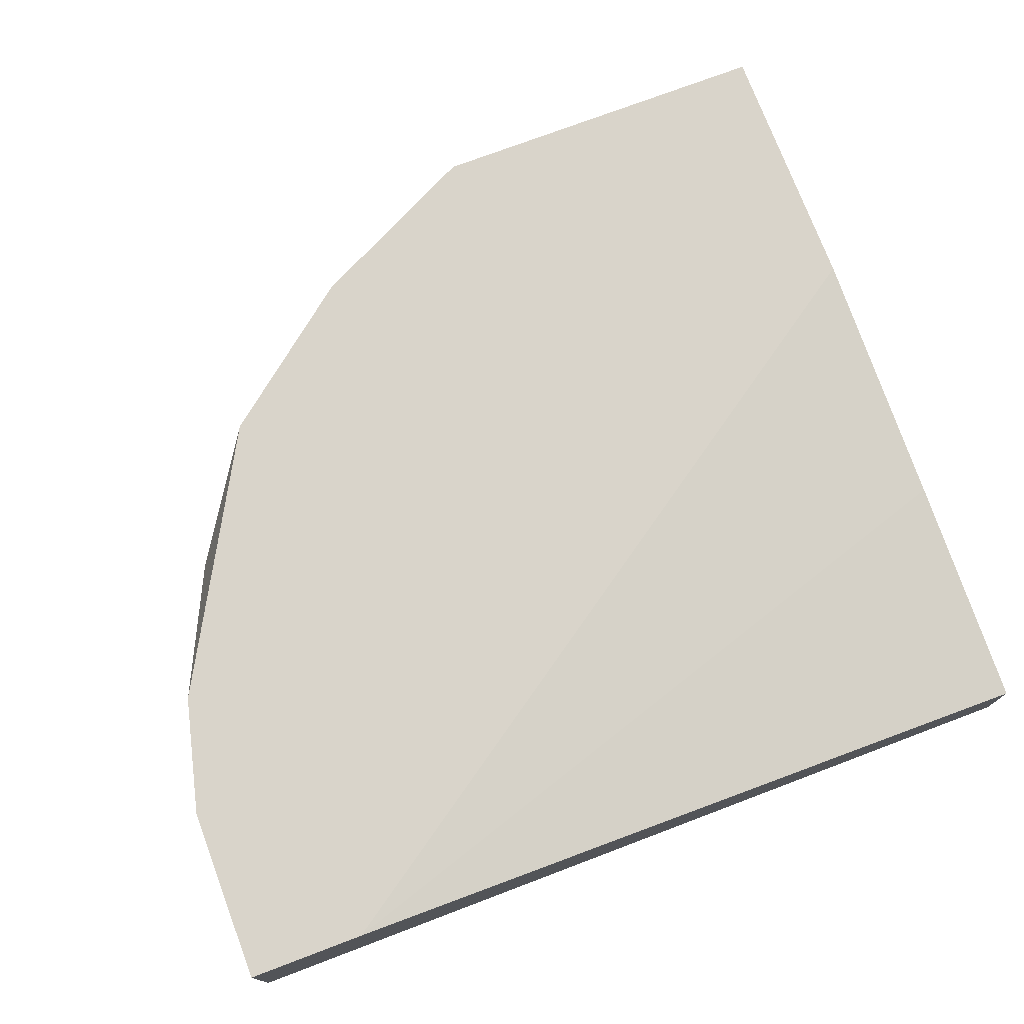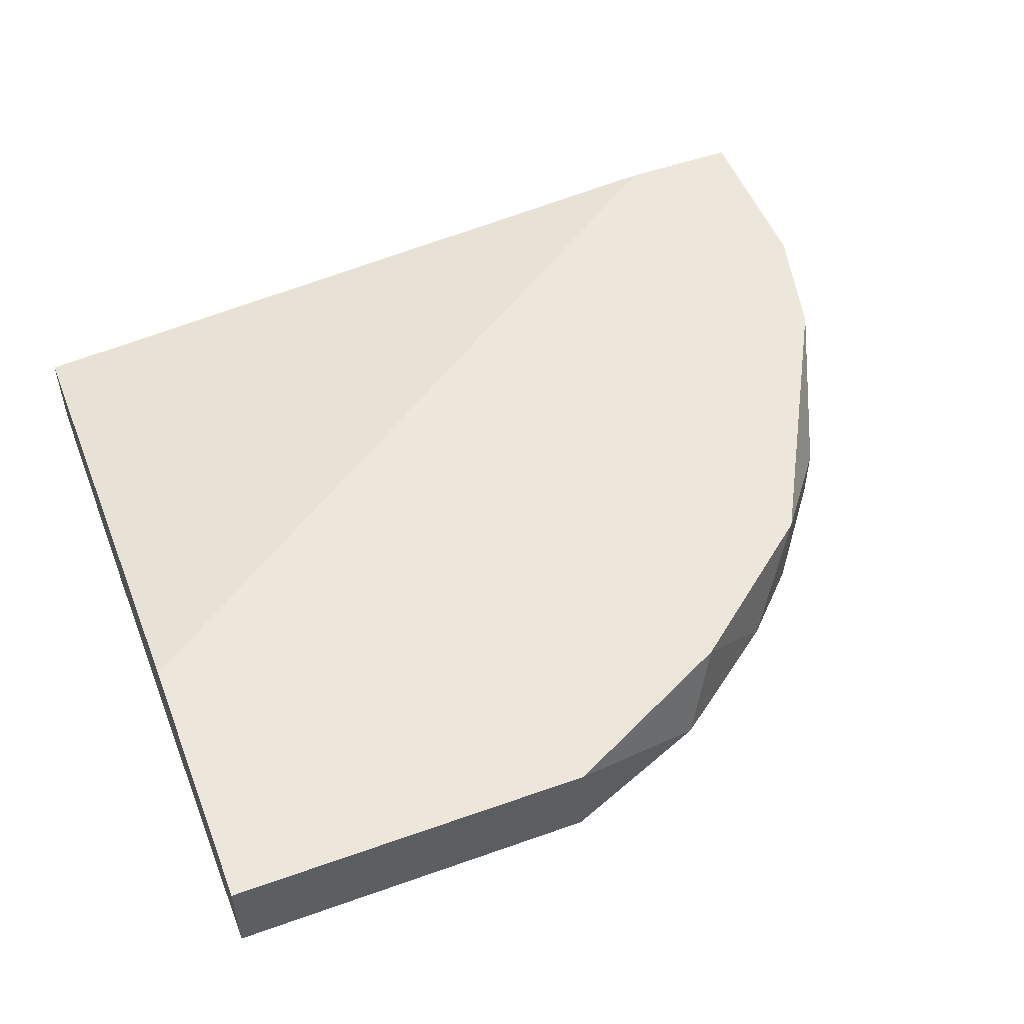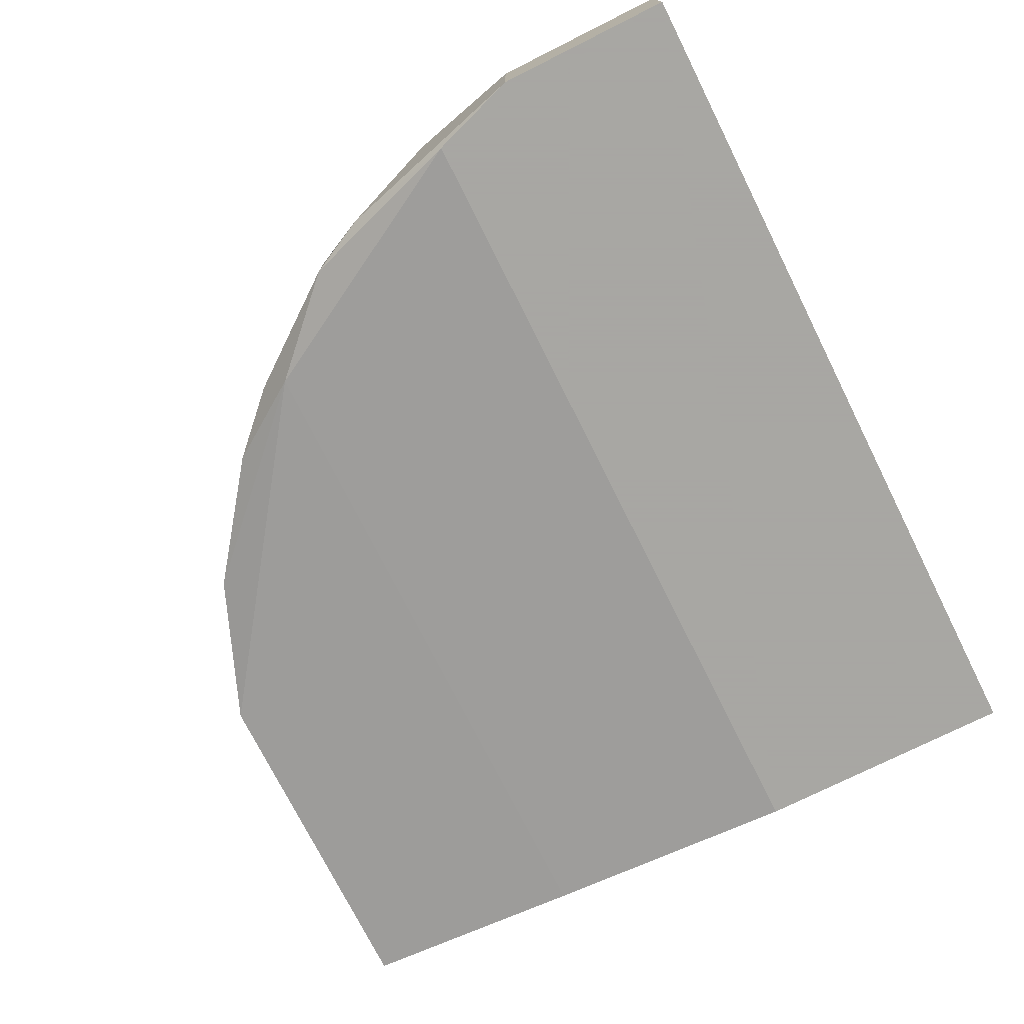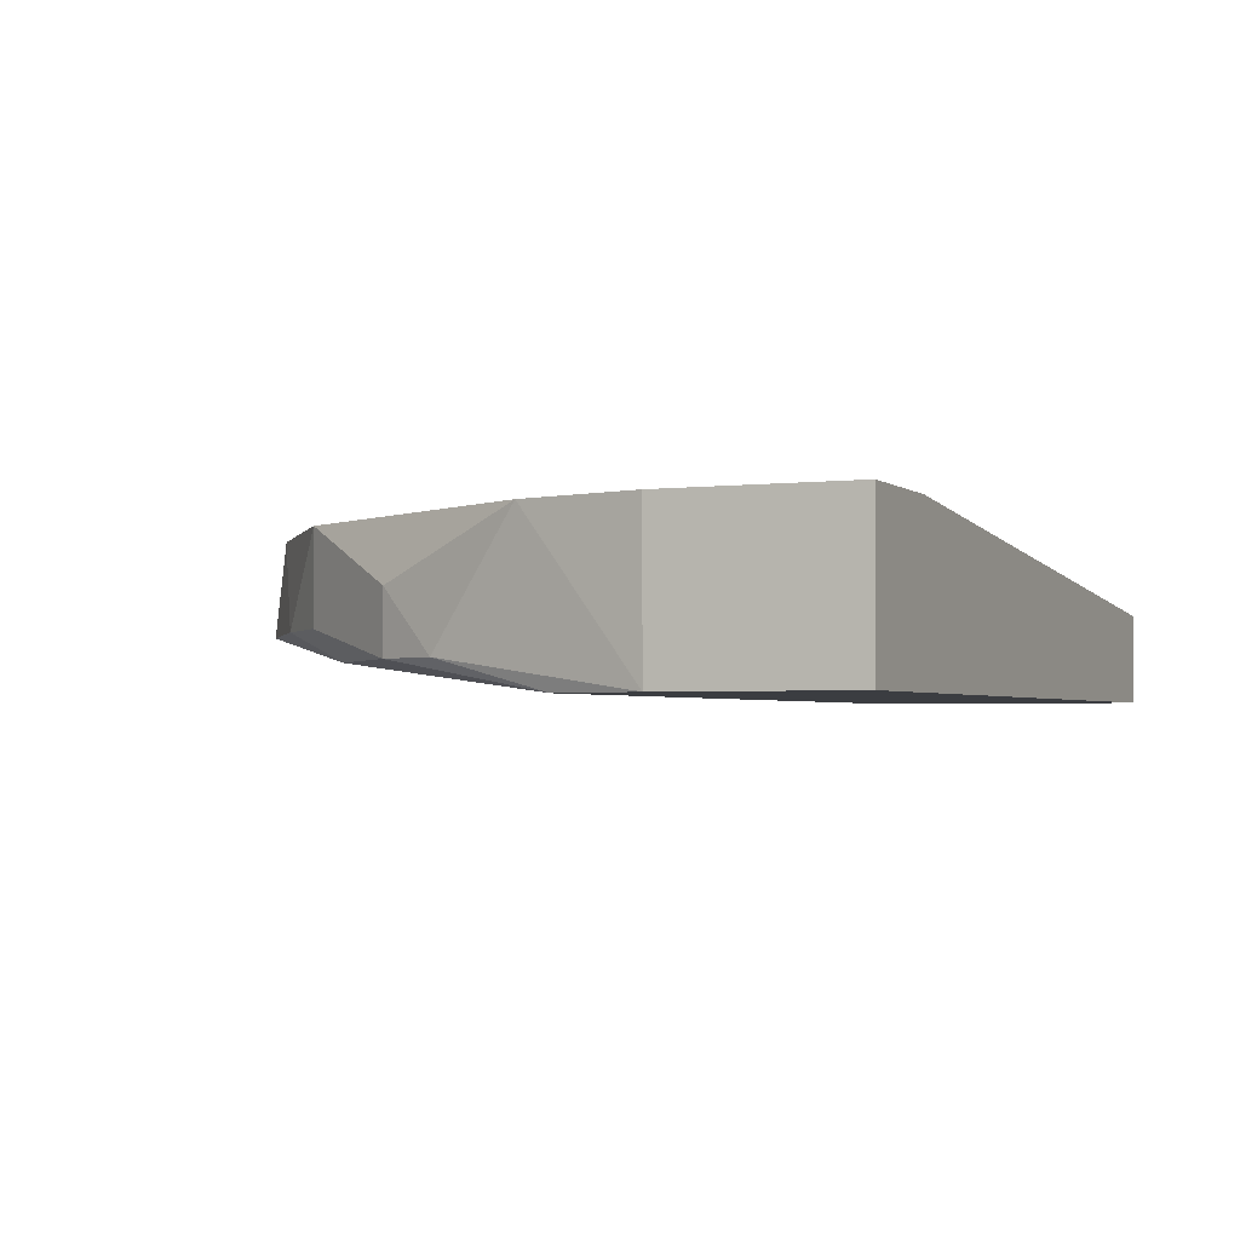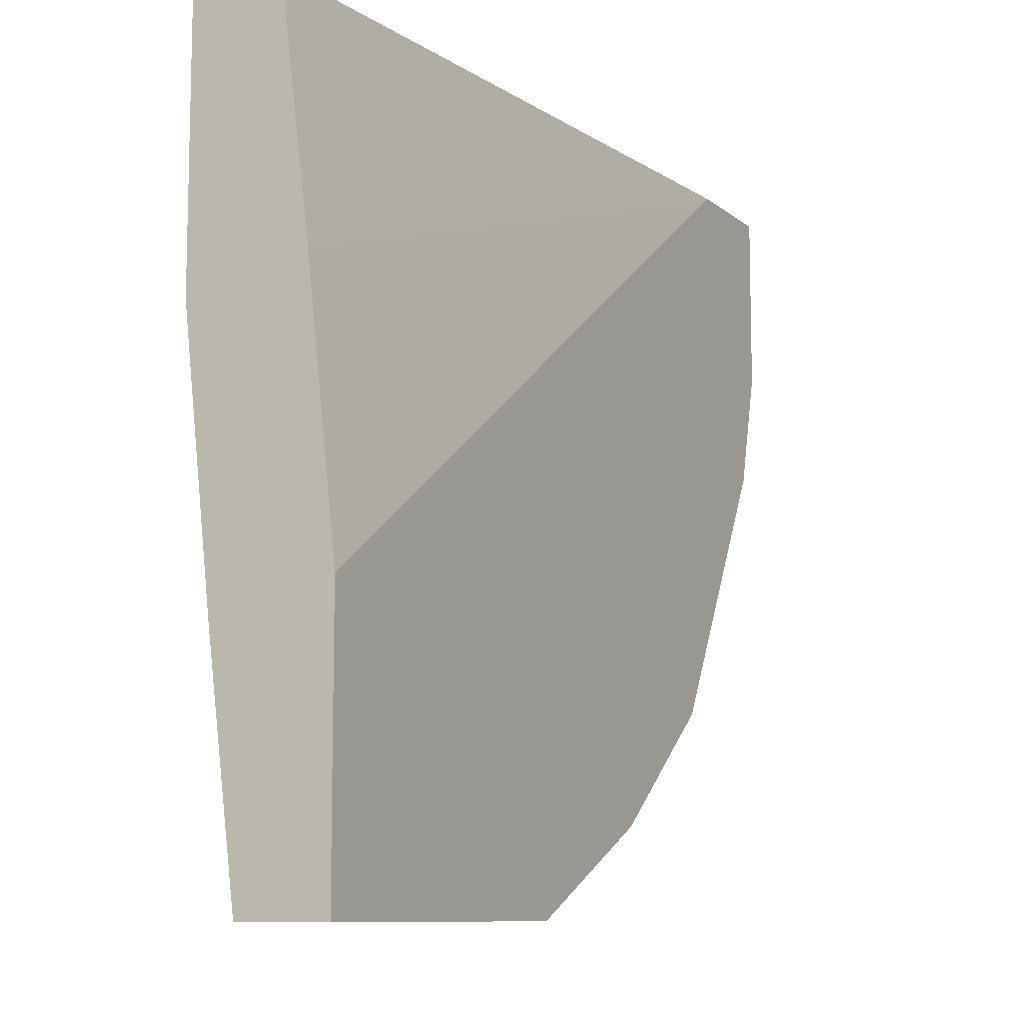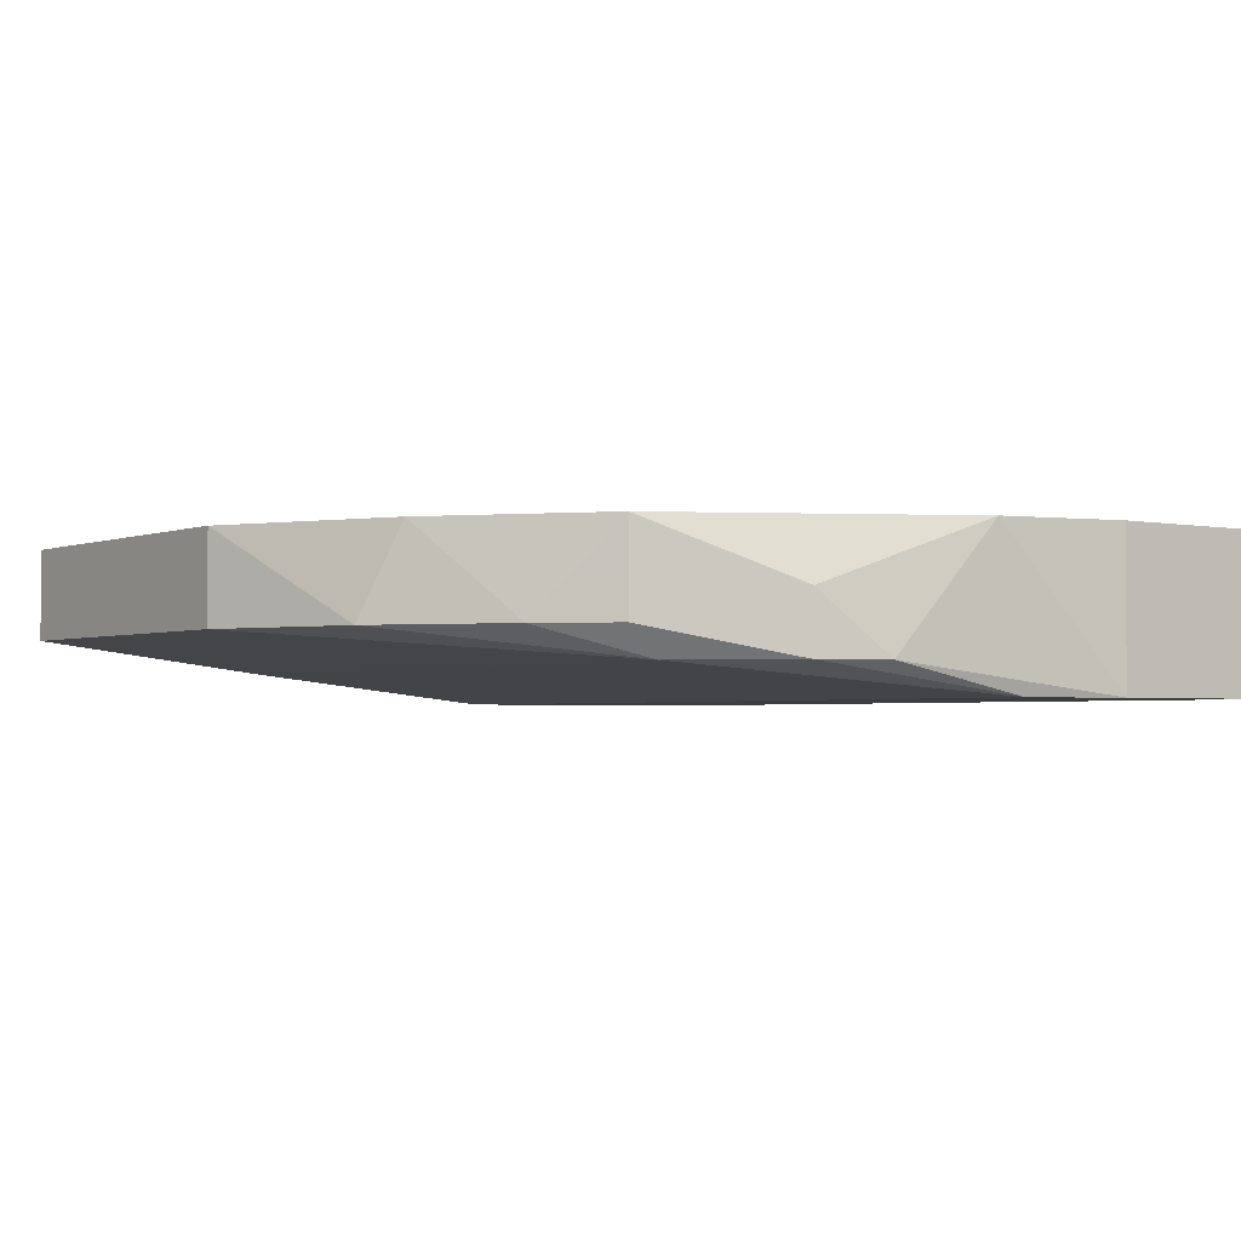
<metadata>
{"format":"obj","ext":"obj","renderer":"f3d","projection":"perspective","resolution":1024,"background":"white","views":[{"elev":74.8,"azim":-20.7,"up":"+Y"},{"elev":51.9,"azim":158.9,"up":"+Y"},{"elev":-74.4,"azim":-63.4,"up":"+Y"},{"elev":-2.6,"azim":-66.2,"up":"+Y"},{"elev":-9.7,"azim":118.1,"up":"+Z"},{"elev":-2.5,"azim":-126.4,"up":"+Y"}]}
</metadata>
<code>
v 0.003072 -0.017 -0.004488
v 0.003072 -0.017 0.003589
v 0.003072 -0.01251 -0.01974
v 0.003072 -0.01251 -0.01166
v 0.003072 -0.0161 -0.01256
v 0.003072 -0.01341 -0.00359
v 0.003072 -0.01431 0.003589
v 0.003072 -0.0152 -0.01974
v -0.01756 -0.01251 -0.01346
v -0.01756 -0.0161 -0.01256
v -0.01756 -0.0152 -0.01346
v -0.02115 -0.0161 -0.008075
v -0.01308 -0.01251 -0.01705
v -0.01218 -0.0152 -0.01794
v -0.01936 -0.01251 0.003589
v -0.02026 -0.0161 -0.009866
v -0.02026 -0.01431 -0.009866
v -0.02295 -0.017 -0.001796
v -0.02295 -0.017 0.003589
v -0.02295 -0.01251 -0.001796
v -0.02295 -0.01251 0.003589
v -0.007699 -0.01251 -0.01974
v -0.007699 -0.0152 -0.01974
v -0.01577 -0.0152 -0.01525
v -0.02205 -0.017 -0.004488
v -0.02205 -0.01251 -0.005385
f 3 2 1
f 2 19 1
f 3 1 8
f 8 1 5
f 1 10 5
f 10 1 25
f 1 19 25
f 2 3 7
f 15 2 7
f 19 2 15
f 7 3 4
f 3 15 4
f 23 3 8
f 13 3 22
f 26 3 13
f 3 26 15
f 3 23 22
f 7 4 6
f 4 15 6
f 10 8 5
f 15 7 6
f 10 23 8
f 17 9 11
f 11 9 24
f 9 13 24
f 26 13 9
f 17 26 9
f 11 10 16
f 10 11 24
f 23 10 14
f 14 10 24
f 10 25 16
f 17 11 16
f 12 17 16
f 25 12 16
f 26 17 12
f 25 18 12
f 18 26 12
f 13 22 14
f 13 14 24
f 22 23 14
f 19 15 21
f 15 26 21
f 19 21 18
f 25 19 18
f 18 21 20
f 26 18 20
f 21 26 20

</code>
